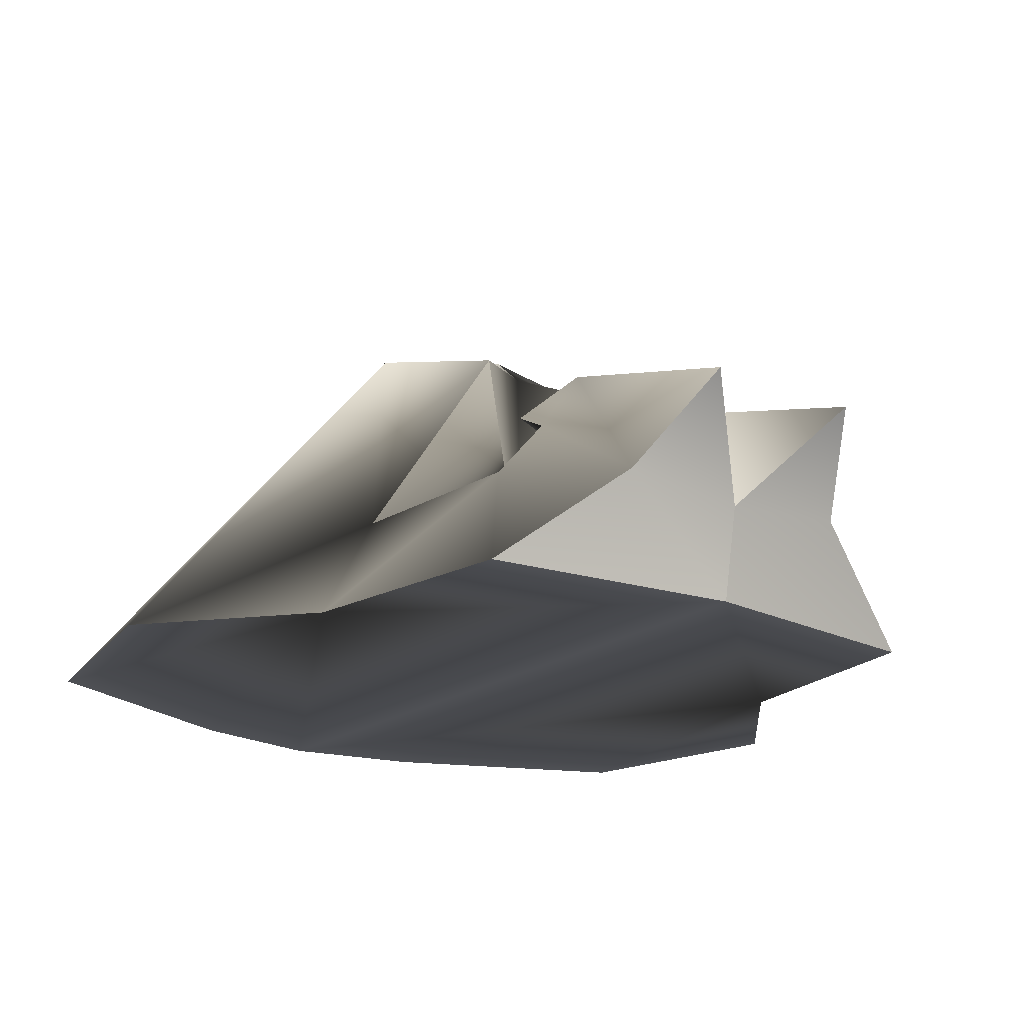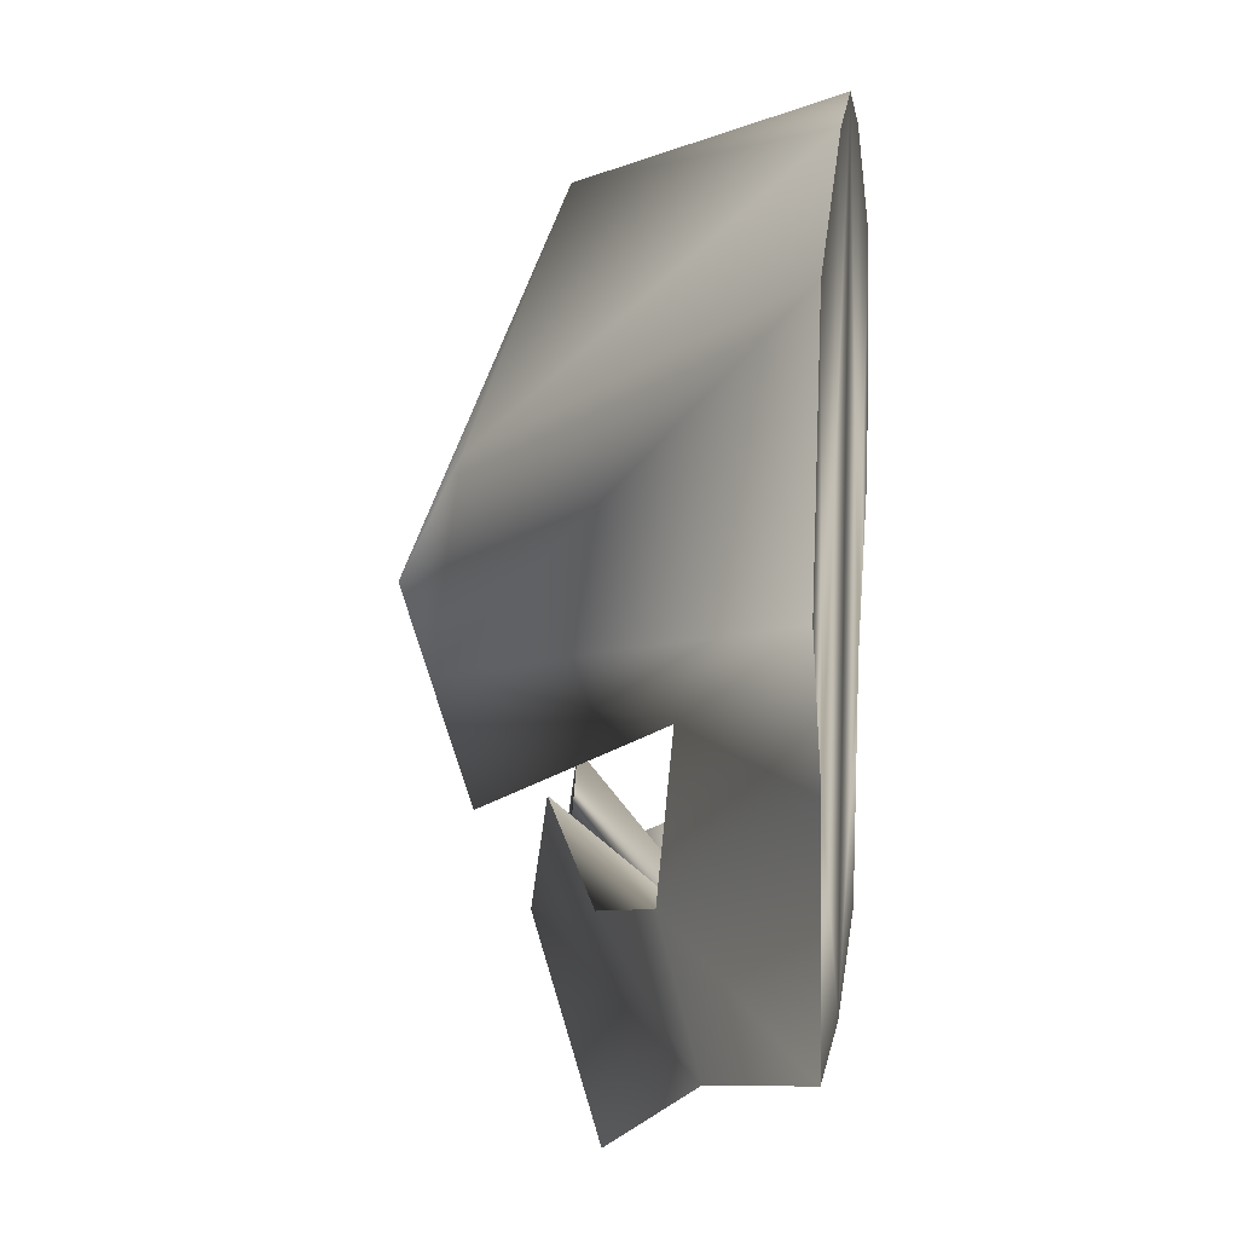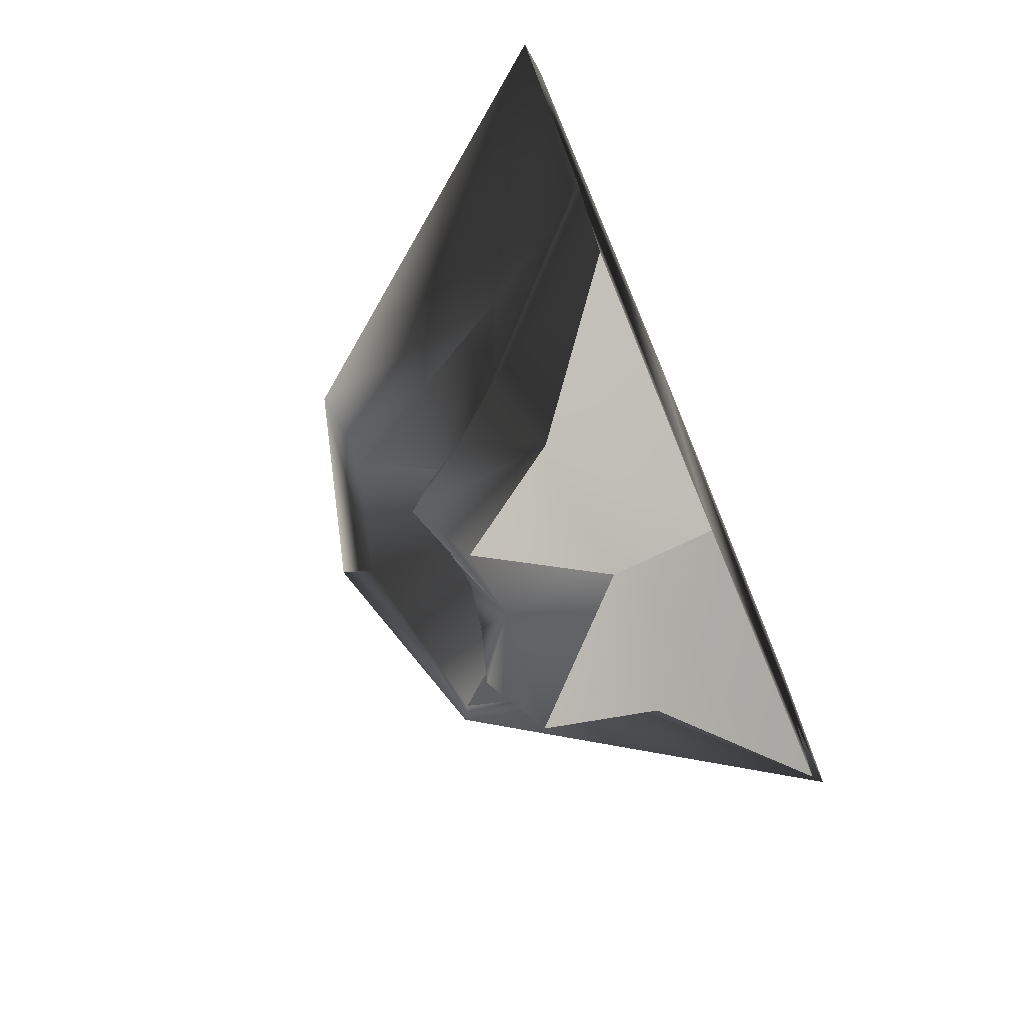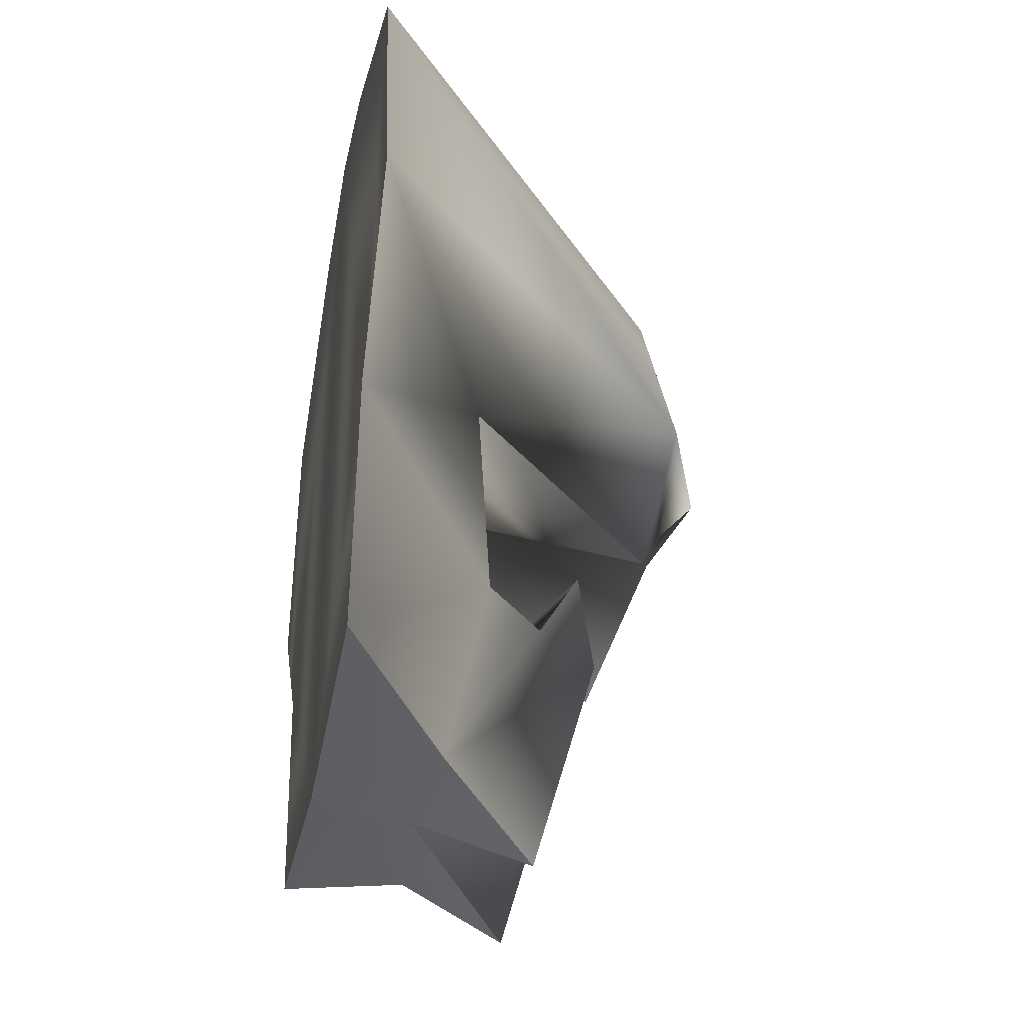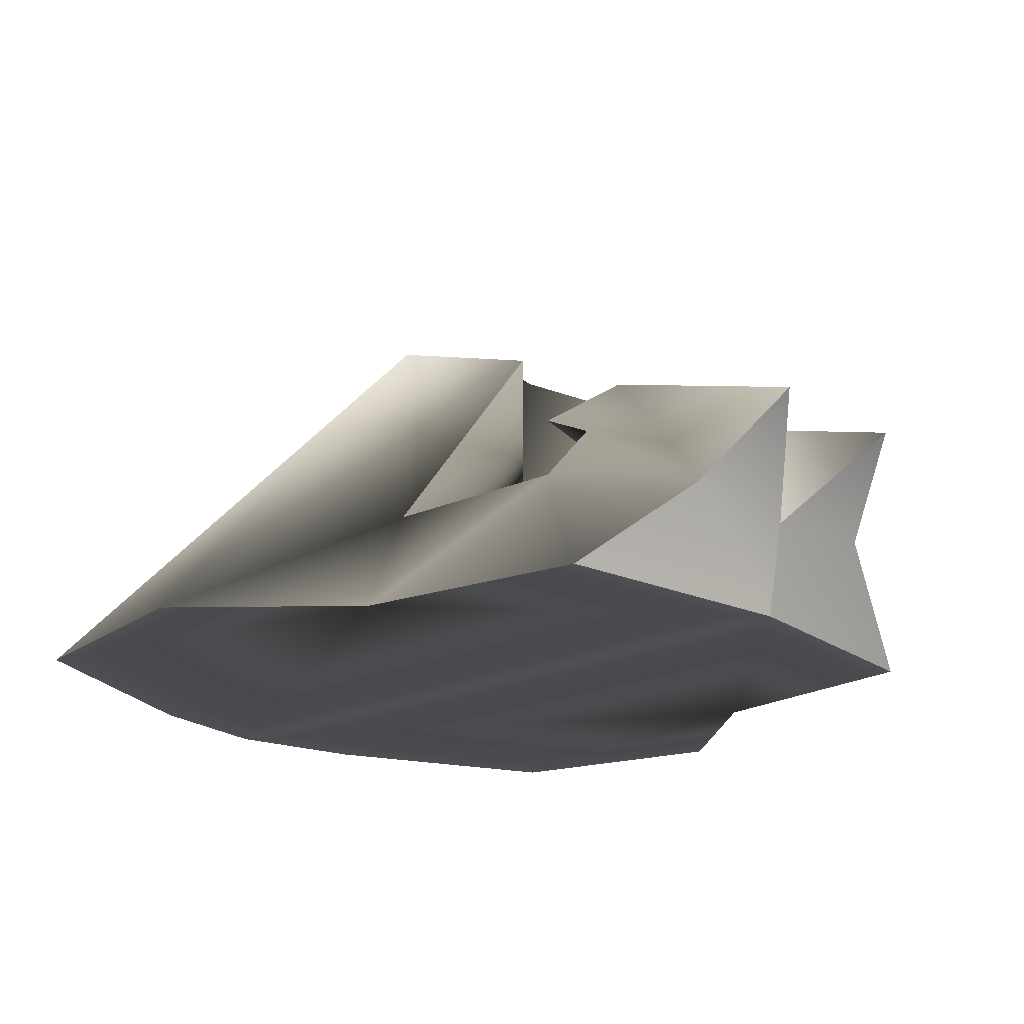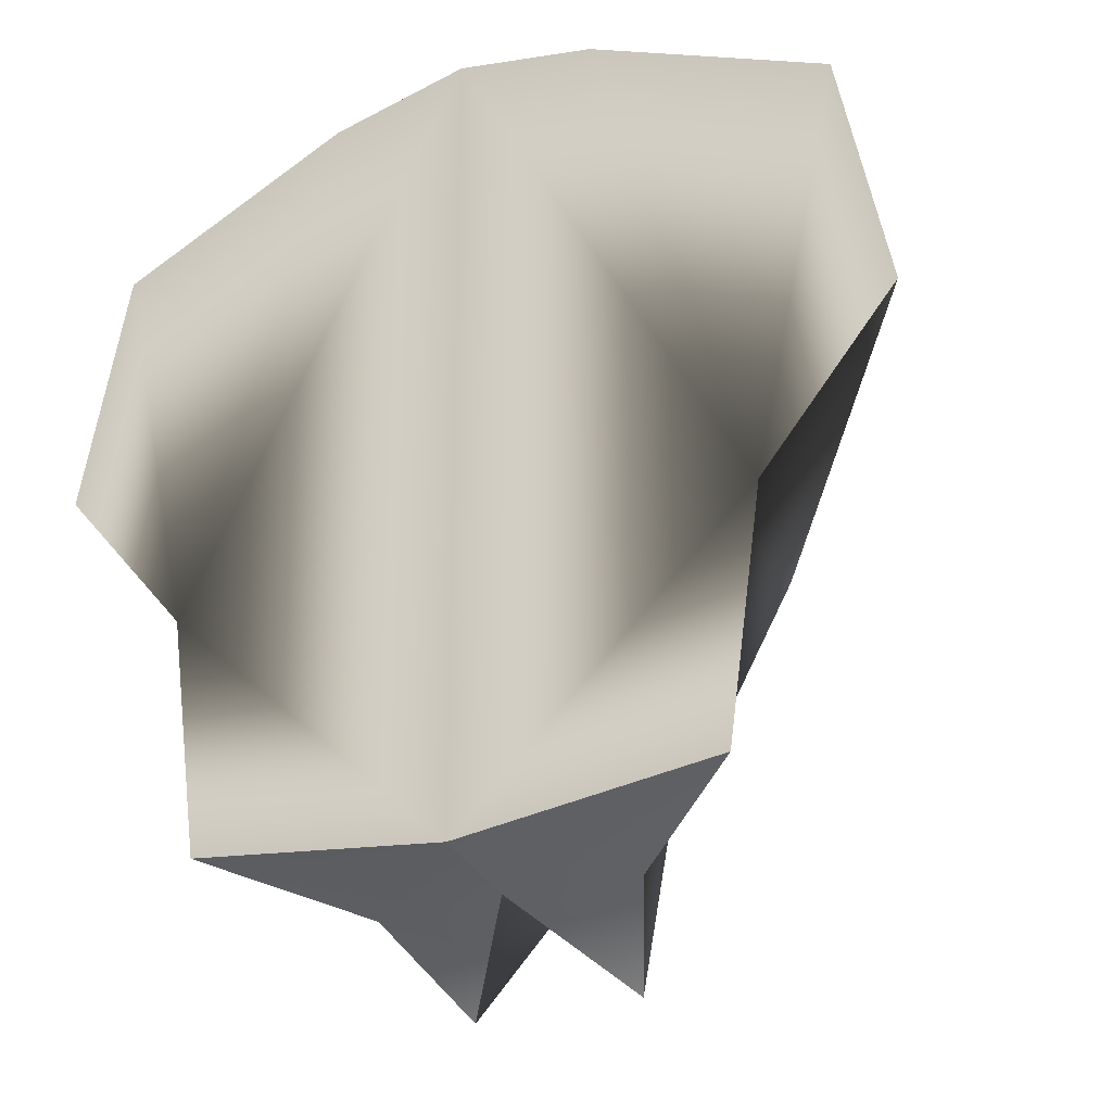
<metadata>
{"format":"obj","ext":"obj","renderer":"f3d","projection":"perspective","resolution":1024,"background":"white","views":[{"elev":-19.4,"azim":-36.9,"up":"+Z"},{"elev":9.9,"azim":97.3,"up":"+Y"},{"elev":-75.6,"azim":112.4,"up":"+Y"},{"elev":-34.5,"azim":-100.3,"up":"+Y"},{"elev":-19.0,"azim":-47.5,"up":"+Z"},{"elev":-26.3,"azim":-151.4,"up":"+Y"}]}
</metadata>
<code>
o model_1458
v 0 0.1107 -0.5021
v 0.2971 0.1451 -0.5021
v 0.1489 0.09042 -0.3831
v 0 0.09119 -0.3957
v 0.09477 0.004337 -0.2811
v 0.1945 0.2721 -0.3444
v 0.1489 0.09042 -0.3831
v 0.2971 0.1451 -0.5021
v 0.1471 0.6783 -0.1599
v 0.1584 0.9753 -0.5021
v 0 0.9217 -0.2406
v 0.2097 0.4871 -0.1398
v 0.4859 0.5896 -0.5021
v 0.4301 0.8579 -0.5021
v 0 0.1031 -0.2791
v 0 0.09119 -0.3957
v 0.09477 0.004337 -0.2811
v 0.1517 0.349 -0.1691
v 0.2437 0.4552 -0.3659
v 0.1456 0.2545 -0.2821
v 0.1027 0.2419 -0.2147
v 0.09477 0.004337 -0.2811
v 0.3348 0.414 -0.5021
v 0.2437 0.4552 -0.3659
v 0 0.493 -0.1089
v 0 0.4864 -0.3872
v 0 1.006 -0.5021
v 0 0.493 -0.1089
v 0.1021 0.353 -0.2308
v 0.05032 0.266 -0.2293
v 0 0.5374 -0.06948
v 0.1945 0.2721 -0.3444
v 0.2437 0.4552 -0.3659
v 0 0.1588 -0.4255
v 0.1456 0.2545 -0.2821
v 0 0.1588 -0.4255
v 0.1021 0.353 -0.2308
v 0 0.4864 -0.3872
v 0.1517 0.349 -0.1691
v 0.2437 0.4552 -0.3659
v 0 0.2661 -0.2379
v 0.05032 0.266 -0.2293
v 0.1456 0.2545 -0.2821
v 0.1945 0.2721 -0.3444
v 0.3348 0.414 -0.5021
v 0.4301 0.8579 -0.5021
v 0.4859 0.5896 -0.5021
v 0.1584 0.9753 -0.5021
v 0 0.2661 -0.2379
v 0 0.1107 -0.5021
v -0.1489 0.09042 -0.3831
v -0.2971 0.1451 -0.5021
v 0 0.09119 -0.3957
v -0.09477 0.004337 -0.2811
v -0.1945 0.2721 -0.3444
v -0.2971 0.1451 -0.5021
v -0.1489 0.09042 -0.3831
v -0.1471 0.6783 -0.1599
v -0.1584 0.9753 -0.5021
v -0.2097 0.4871 -0.1398
v -0.4301 0.8579 -0.5021
v -0.4859 0.5896 -0.5021
v -0.09477 0.004337 -0.2811
v -0.1517 0.349 -0.1691
v -0.2437 0.4552 -0.3659
v -0.09477 0.004337 -0.2811
v -0.1027 0.2419 -0.2147
v -0.1456 0.2545 -0.2821
v -0.2437 0.4552 -0.3659
v -0.3348 0.414 -0.5021
v -0.1021 0.353 -0.2308
v -0.05032 0.266 -0.2293
v 0 0.5374 -0.06948
v -0.1945 0.2721 -0.3444
v 0 0.1588 -0.4255
v -0.2437 0.4552 -0.3659
v -0.1456 0.2545 -0.2821
v -0.1021 0.353 -0.2308
v 0 0.1588 -0.4255
v 0 0.4864 -0.3872
v -0.1517 0.349 -0.1691
v -0.2437 0.4552 -0.3659
v -0.05032 0.266 -0.2293
v 0 0.2661 -0.2379
v -0.1945 0.2721 -0.3444
v -0.1456 0.2545 -0.2821
v -0.1584 0.9753 -0.5021
v 0 1.006 -0.5021
v 0 0.1107 -0.5021
v -0.2971 0.1451 -0.5021
v -0.3348 0.414 -0.5021
v -0.4859 0.5896 -0.5021
v -0.4301 0.8579 -0.5021
v 0 0.2661 -0.2379
v 0.2971 0.1451 -0.5021
v 0 0.1107 -0.5021
v 0 1.006 -0.5021
g surface_000
f 79 85 86
f 81 82 80
f 36 43 44
f 39 38 40
f 45 95 96
f 45 96 97
f 45 97 48
f 48 46 45
f 45 46 47
f 15 94 72
f 15 72 67
f 15 67 66
f 57 66 67
f 57 67 68
f 57 68 55
f 55 56 57
f 55 70 56
f 71 67 72
f 71 68 67
f 55 69 70
f 70 69 62
f 91 92 93
f 87 91 93
f 91 87 88
f 91 88 89
f 91 89 90
f 83 84 79
f 83 79 78
f 77 78 79
f 80 76 75
f 74 75 76
f 64 26 25
f 18 25 26
f 15 63 16
f 15 16 17
f 53 54 51
f 50 53 51
f 50 51 52
f 15 30 49
f 15 21 30
f 29 30 21
f 29 21 20
f 7 20 21
f 7 6 20
f 15 22 21
f 7 21 22
f 6 7 8
f 6 8 23
f 6 23 24
f 23 13 24
f 42 36 41
f 42 37 36
f 35 36 37
f 38 34 33
f 32 33 34
f 4 3 5
f 1 3 4
f 1 2 3
f 58 73 11
f 60 73 58
f 60 28 73
f 64 28 60
f 64 60 65
f 62 65 60
f 60 61 62
f 58 11 59
f 61 58 59
f 60 58 61
f 11 27 59
f 11 10 27
f 9 10 11
f 14 10 9
f 12 14 9
f 12 13 14
f 13 12 19
f 18 19 12
f 18 12 28
f 9 11 31
f 12 9 31
f 12 31 28

</code>
